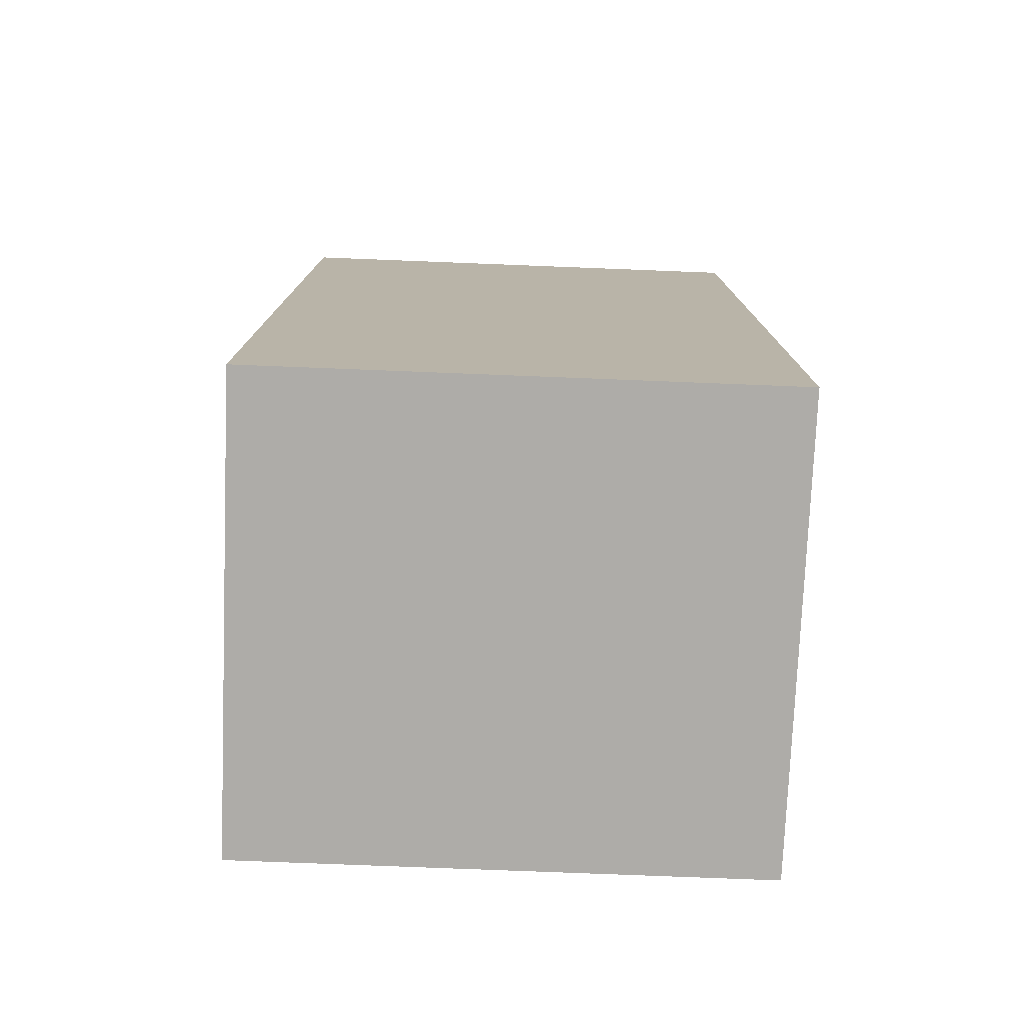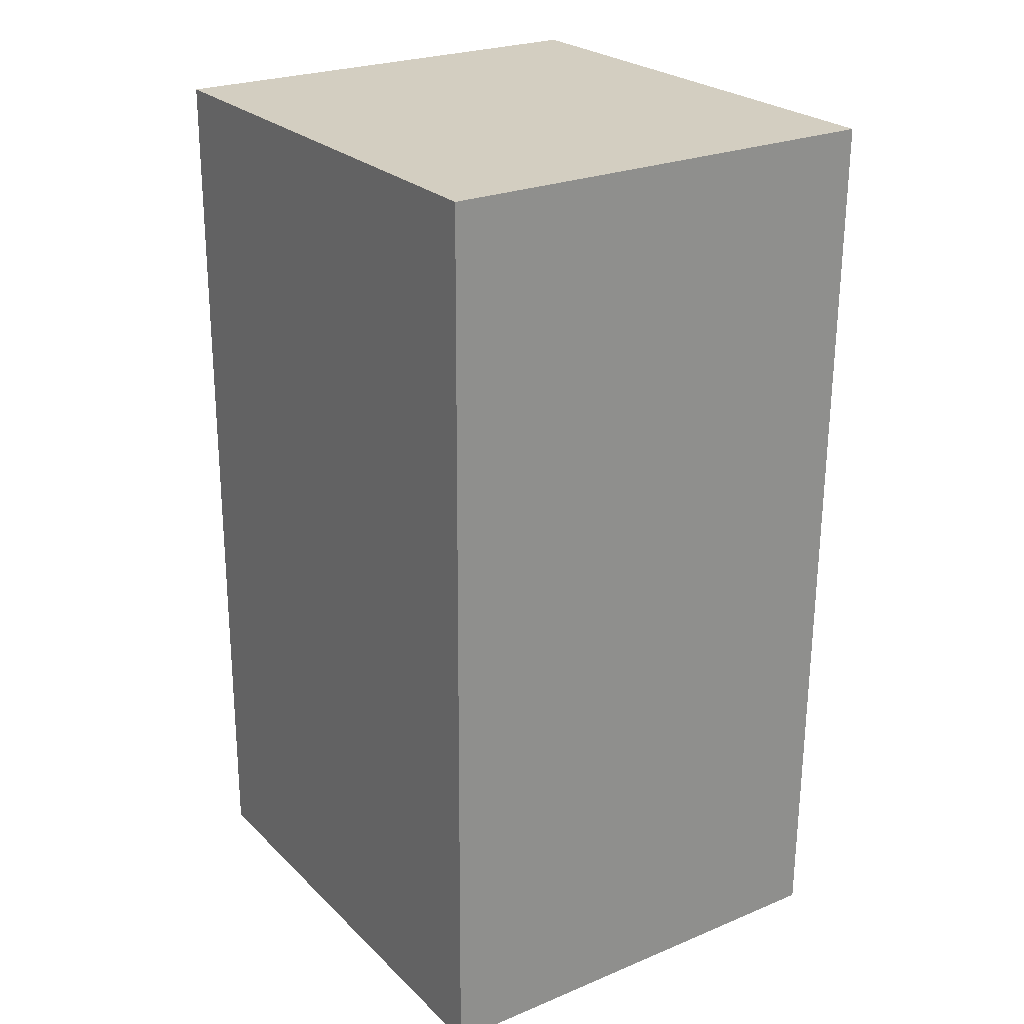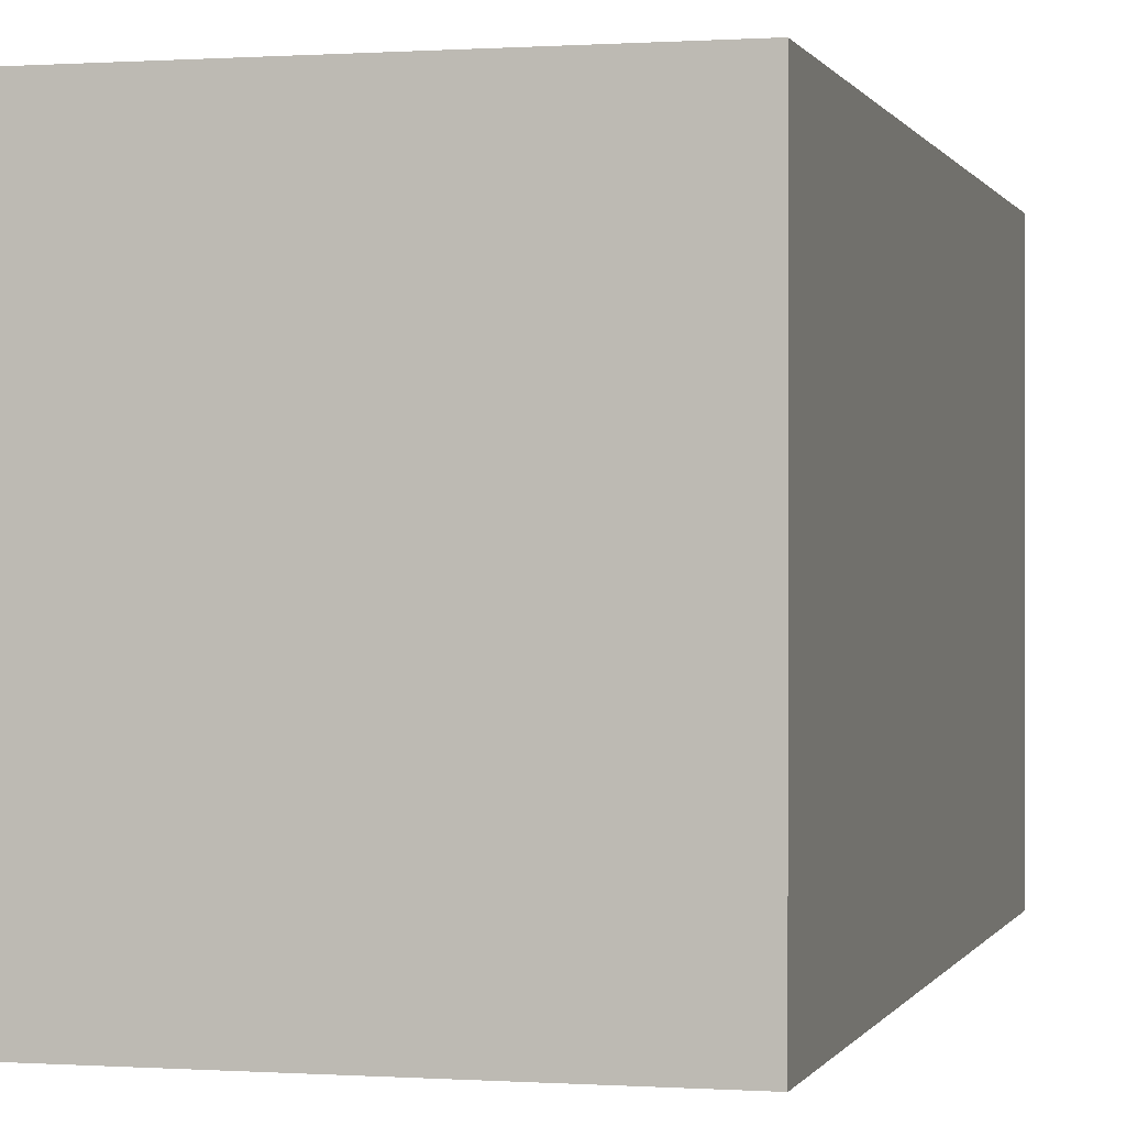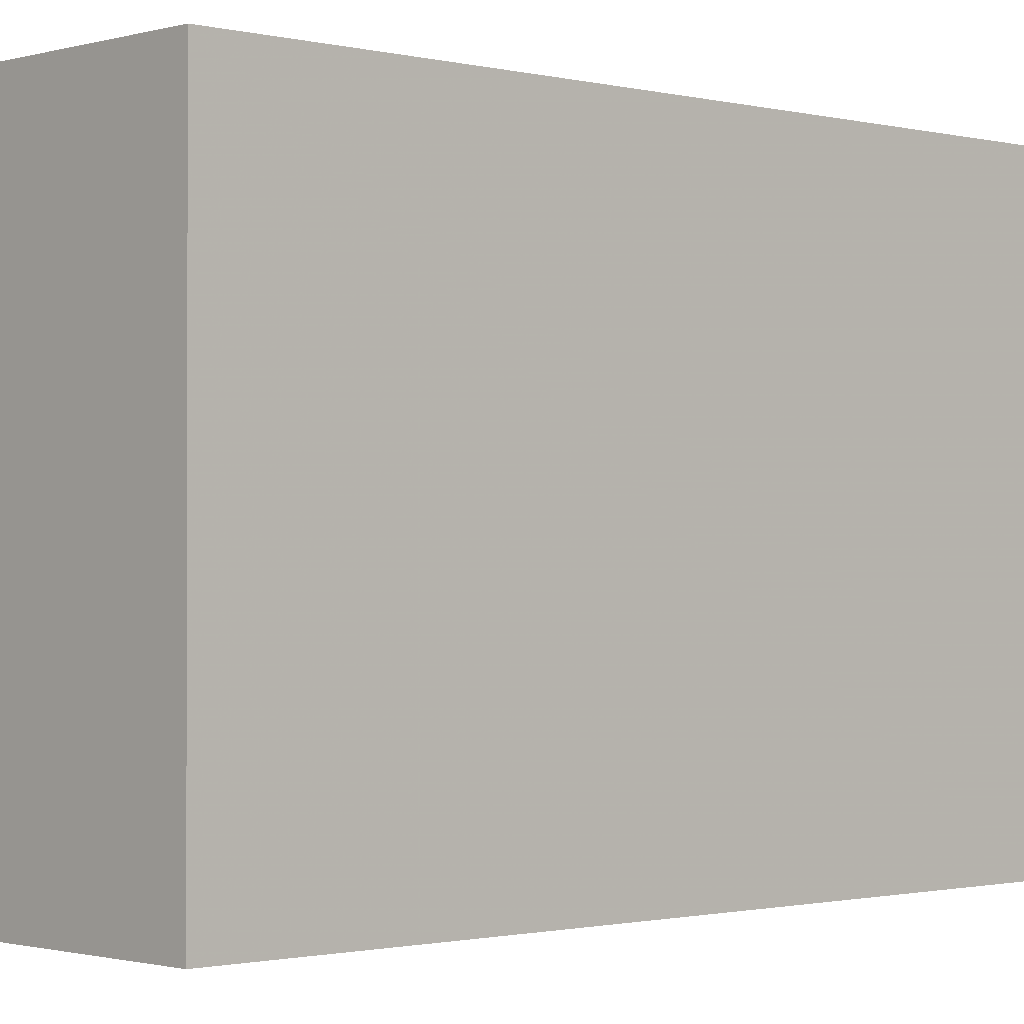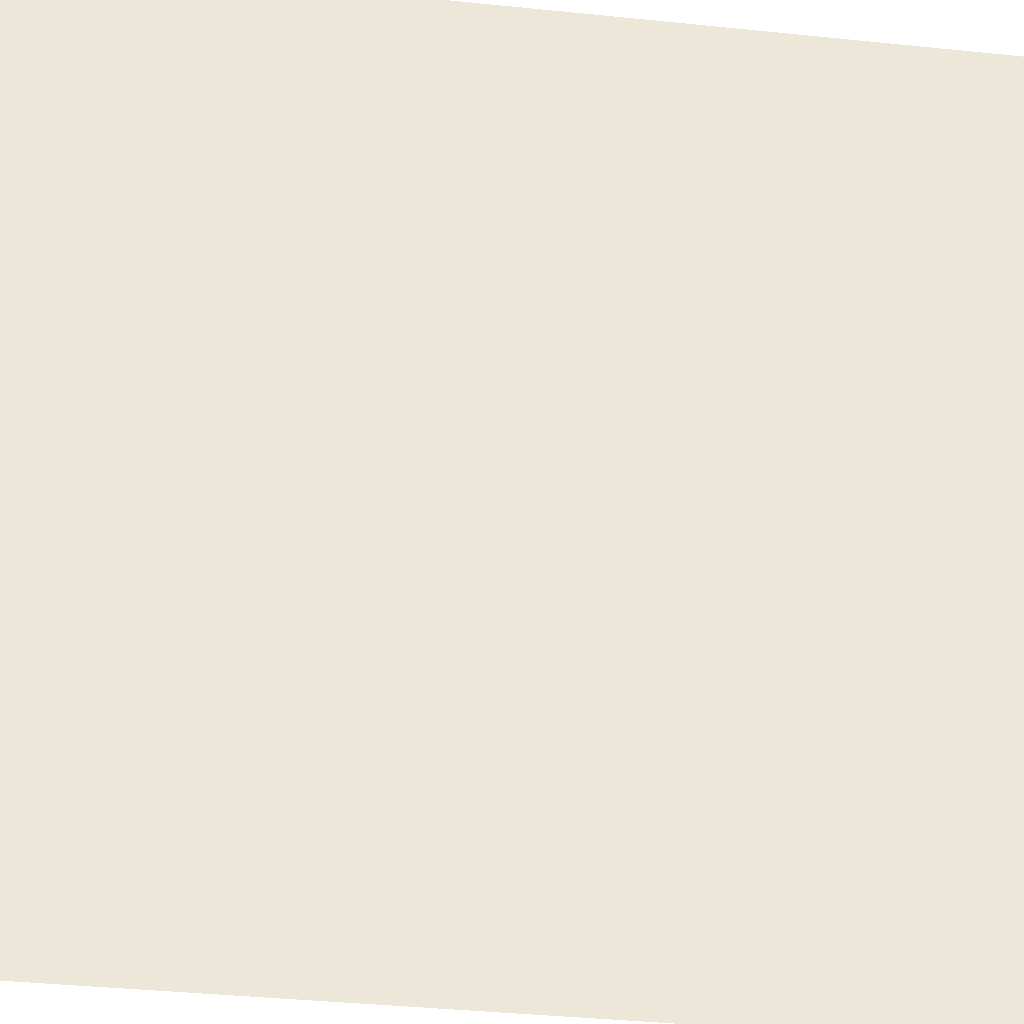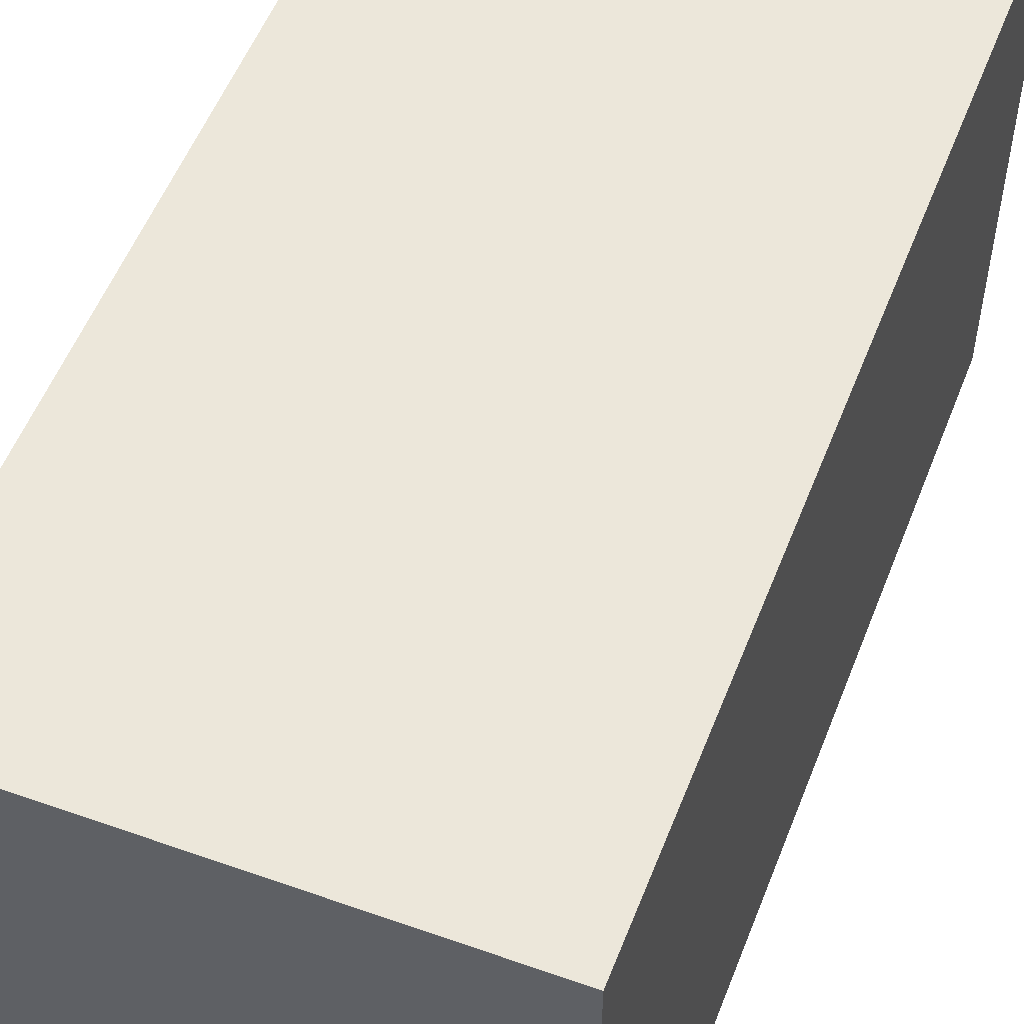
<metadata>
{"format":"obj","ext":"obj","renderer":"f3d","projection":"perspective","resolution":1024,"background":"white","views":[{"elev":-76.7,"azim":-92.4,"up":"+Y"},{"elev":25.0,"azim":-34.0,"up":"+Y"},{"elev":0.1,"azim":-165.7,"up":"+Z"},{"elev":-1.1,"azim":46.7,"up":"+Z"},{"elev":-39.4,"azim":82.2,"up":"+Z"},{"elev":53.7,"azim":20.6,"up":"+Z"}]}
</metadata>
<code>
v -3.729e+05 -1.043e+05 27.65
v -3.729e+05 -1.043e+05 27.65
v -3.729e+05 -1.043e+05 27.65
v -3.729e+05 -1.043e+05 27.65
v -3.729e+05 -1.043e+05 31.03
v -3.729e+05 -1.043e+05 31.03
v -3.729e+05 -1.043e+05 31.03
v -3.729e+05 -1.043e+05 31.03
f 1 2 3
f 1 4 2
f 5 6 7
f 5 8 6
f 7 3 2
f 5 7 2
f 7 1 3
f 7 6 1
f 5 2 4
f 8 5 4
f 8 4 1
f 6 8 1

</code>
